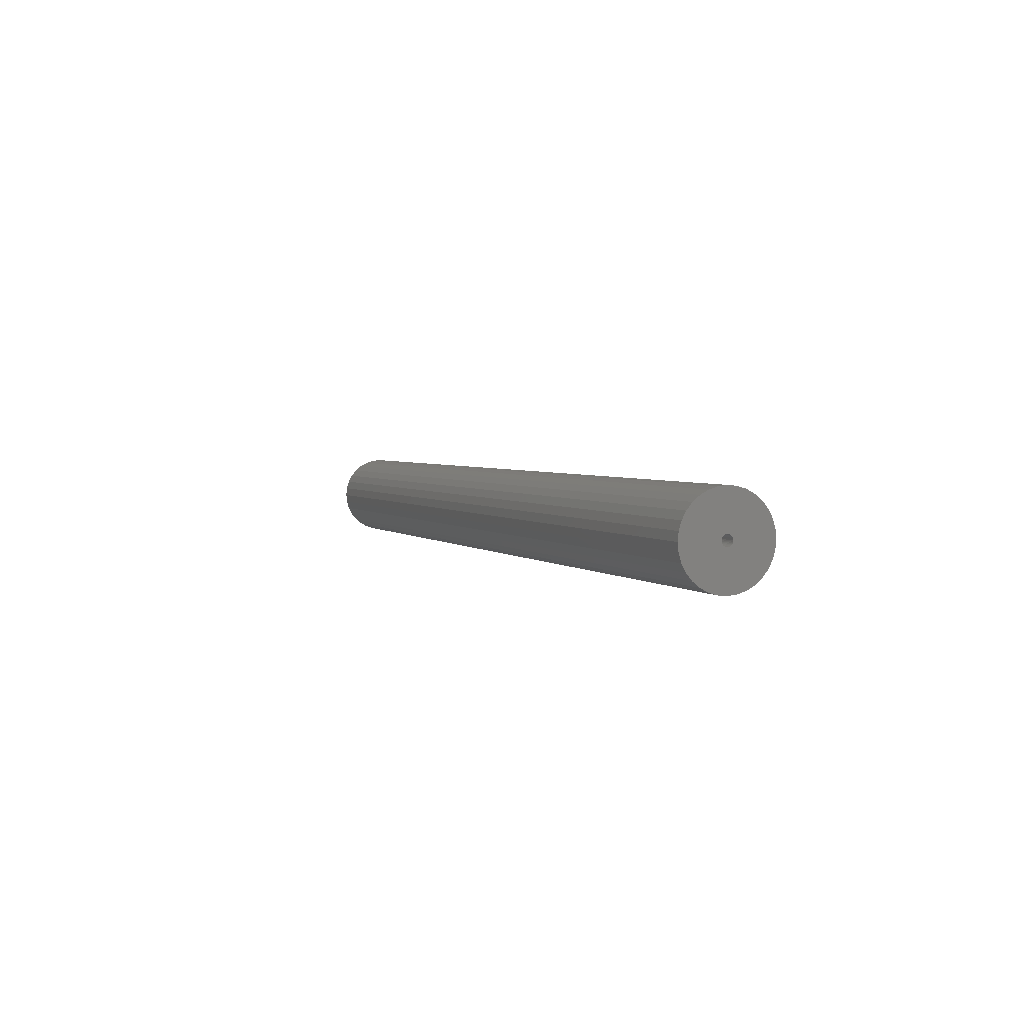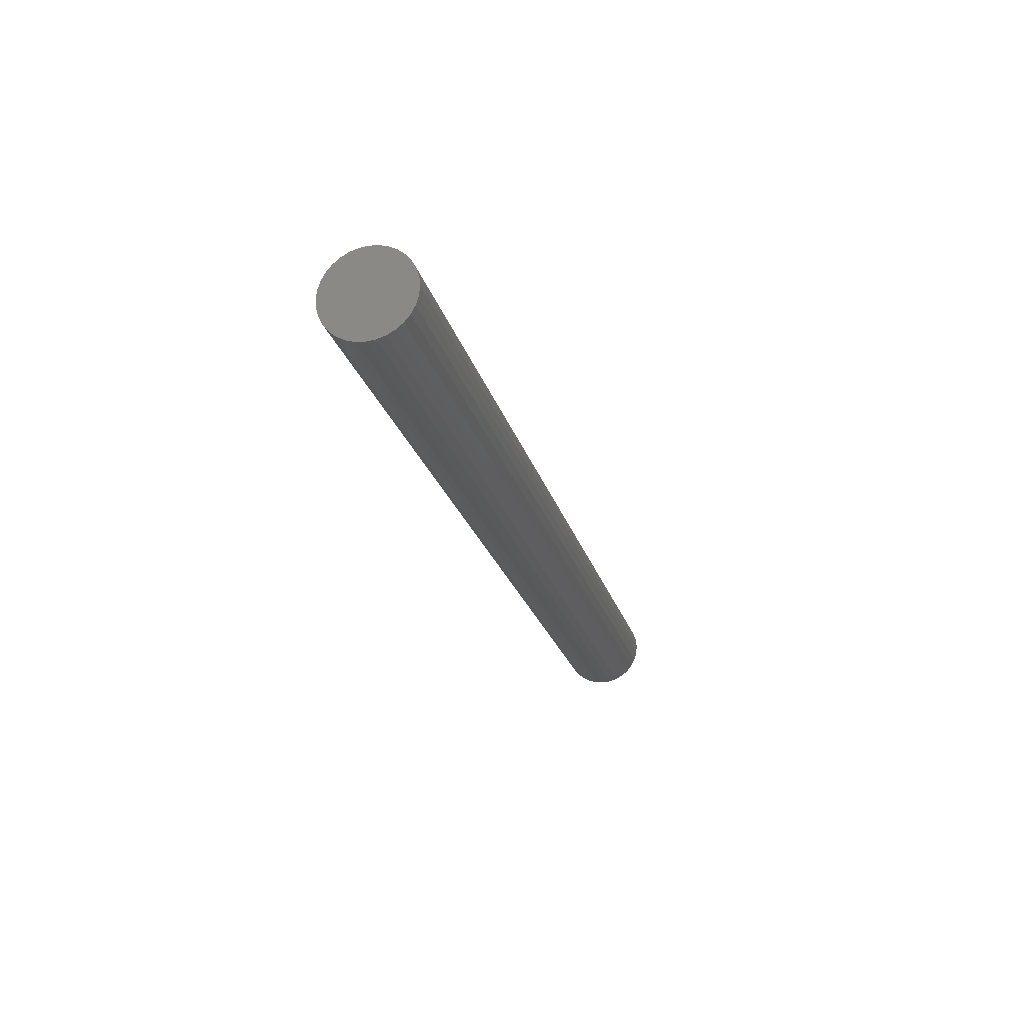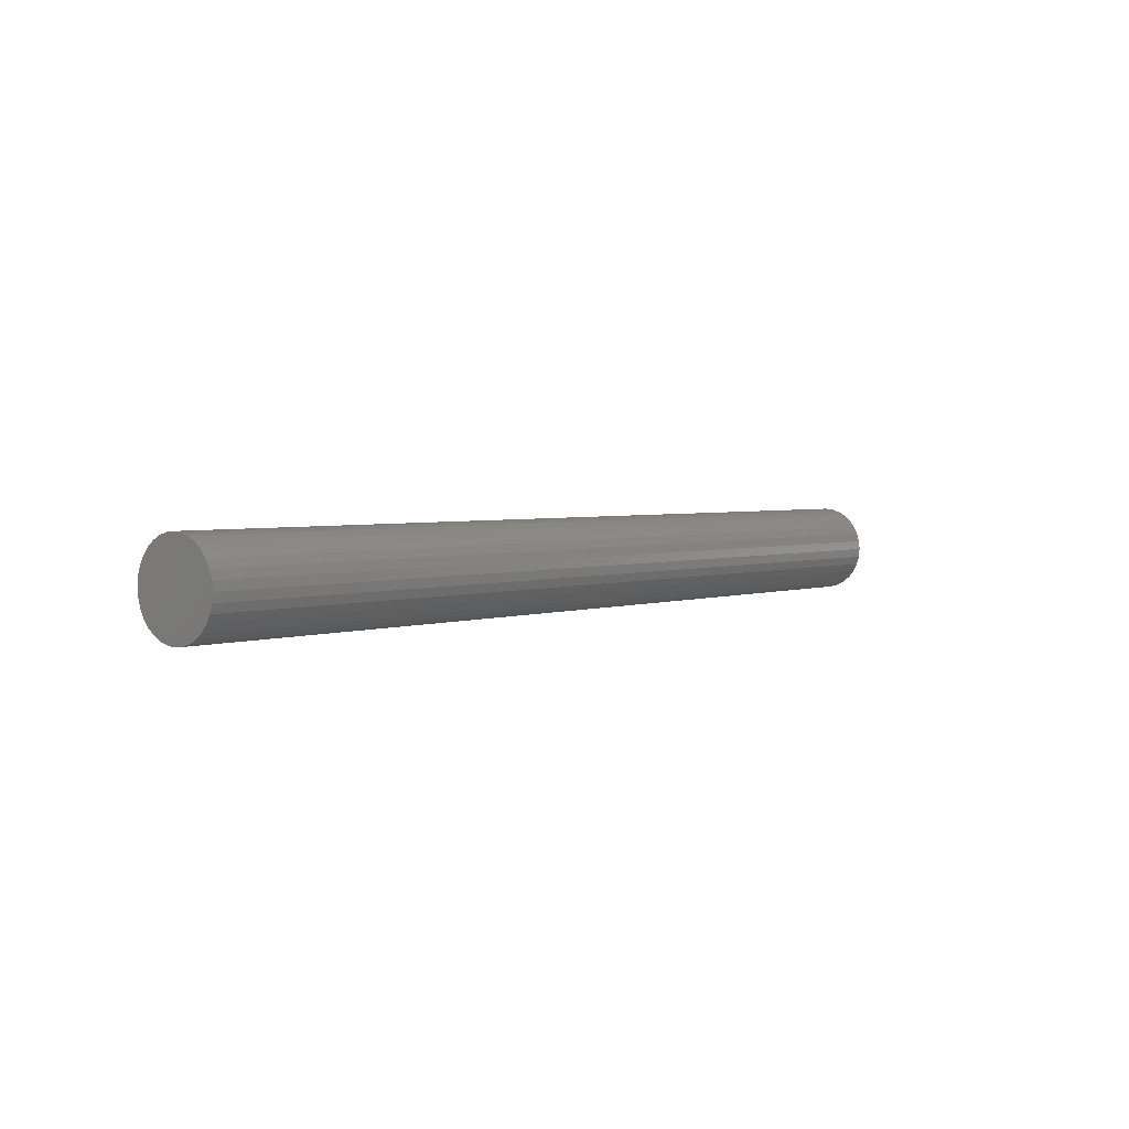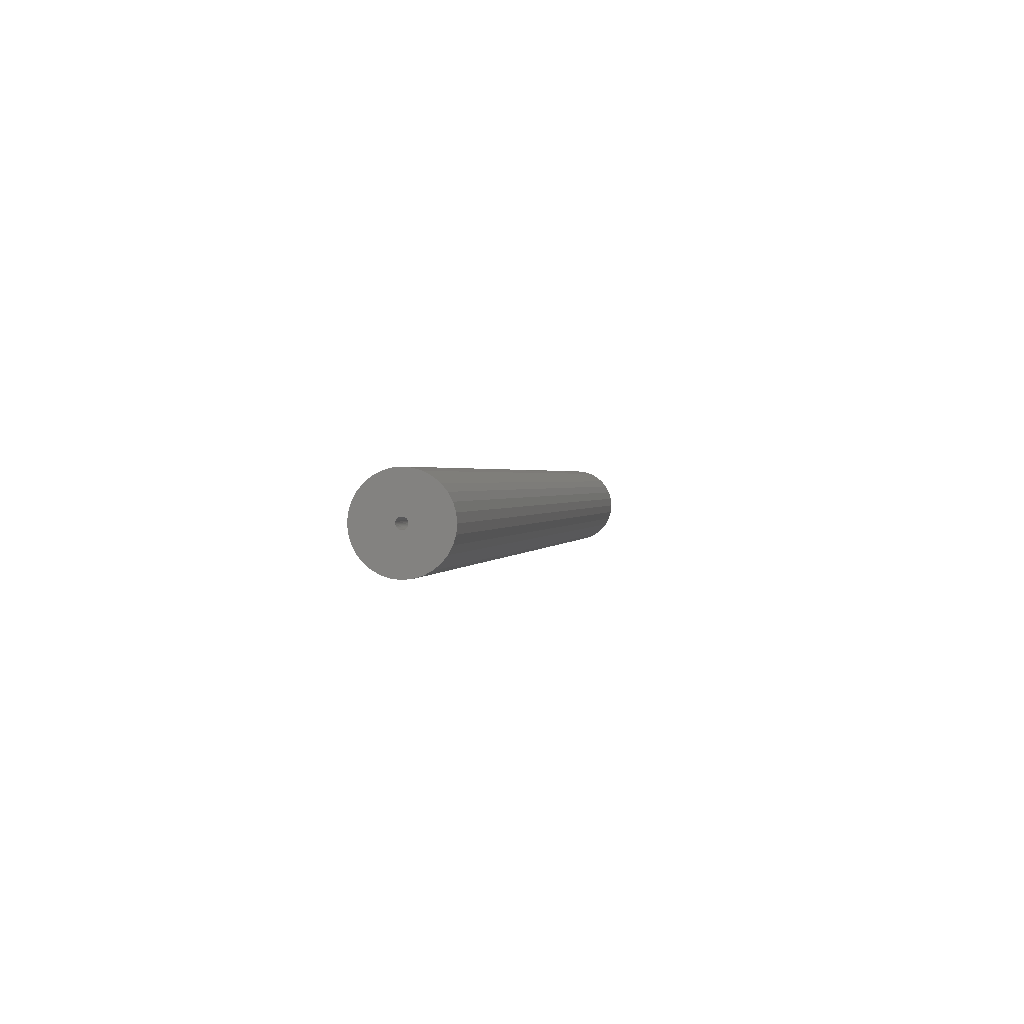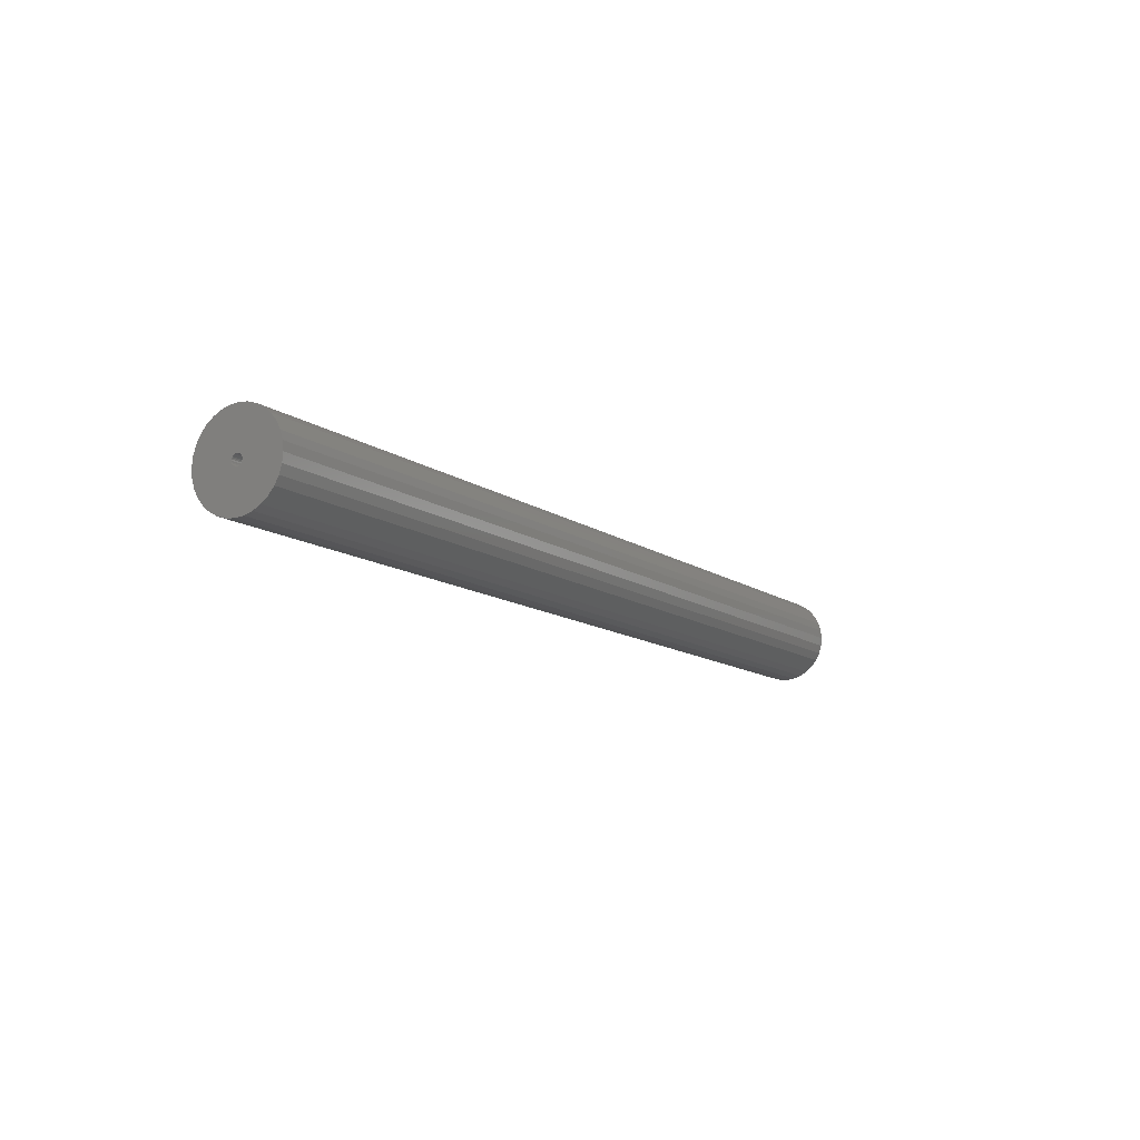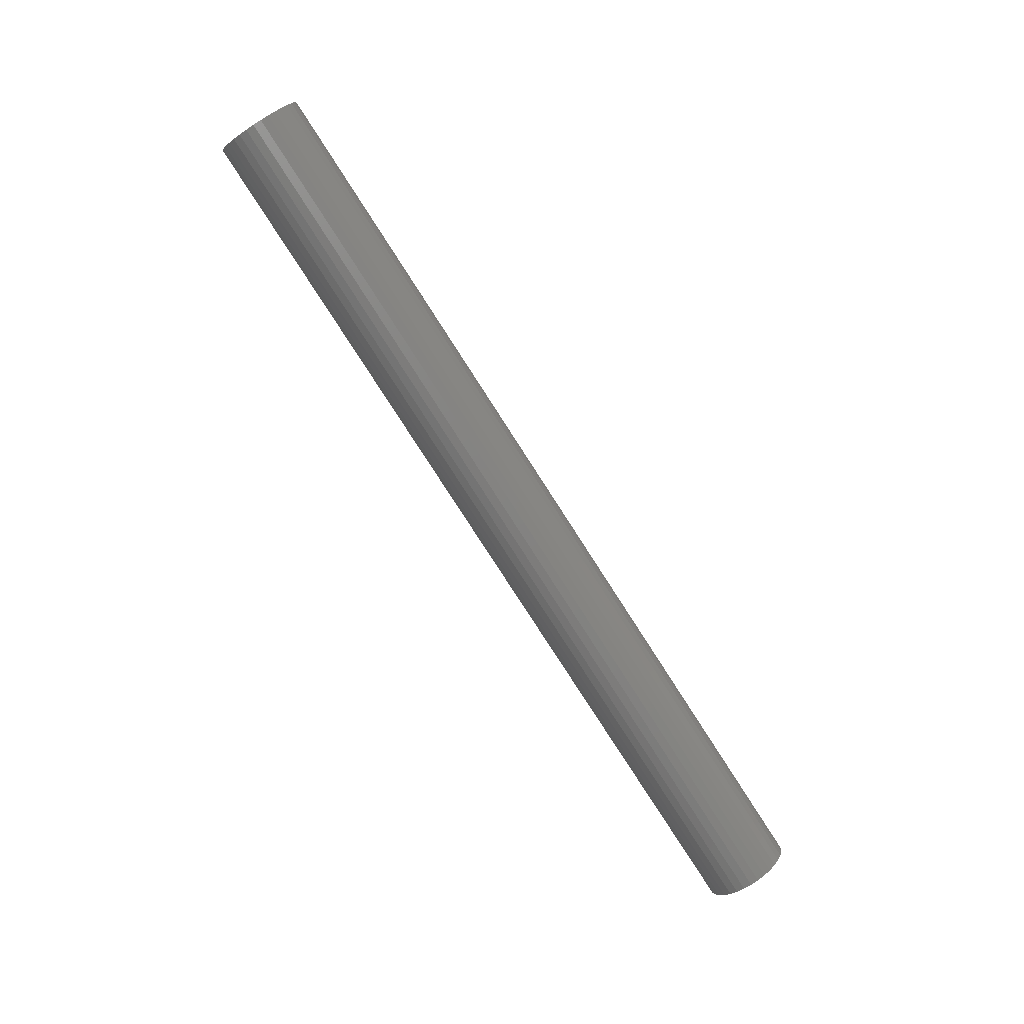
<metadata>
{"format":"stl","ext":"stl","renderer":"f3d","projection":"perspective","resolution":1024,"background":"white","views":[{"elev":3.0,"azim":68.5,"up":"+Z"},{"elev":-22.9,"azim":-75.6,"up":"+Y"},{"elev":3.0,"azim":-50.7,"up":"+Z"},{"elev":1.1,"azim":100.6,"up":"+Z"},{"elev":-11.8,"azim":121.7,"up":"+Z"},{"elev":-79.8,"azim":-57.2,"up":"+Z"}]}
</metadata>
<code>
# stl→obj: 128 verts, 252 faces
v 0.75 0.07179 -8.701e-18
v 0.75 0.009293 -4.874e-18
v 0.75 0.009128 -0.001669
v 0.75 -0.0495 -0.05024
v 0.75 -0.06895 -0.01386
v 0.75 -0.0649 -0.02719
v 0.75 -0.05834 -0.03947
v 0.75 0.06638 -0.02719
v 0.75 0.07043 -0.01386
v 0.75 0.05098 -0.05024
v 0.75 0.05982 -0.03947
v 0.75 -0.07031 8.701e-18
v 0.75 -0.007648 -0.001669
v 0.75 -0.007812 -2.78e-18
v 0.75 -0.007648 0.001669
v 0.75 -0.06895 0.01386
v 0.75 -0.007161 0.003273
v 0.75 -0.006371 0.004752
v 0.75 -0.005307 0.006048
v 0.75 -0.004011 0.007111
v 0.75 -0.002533 0.007902
v 0.75 -0.0009284 0.008388
v 0.75 0.0007401 0.008553
v 0.75 0.07043 0.01386
v 0.75 0.06638 0.02719
v 0.75 0.05982 0.03947
v 0.75 0.05098 0.05024
v 0.75 0.04021 0.05908
v 0.75 0.02793 0.06564
v 0.75 0.0146 0.06969
v 0.75 0.0007401 0.07105
v 0.75 -0.01312 0.06969
v 0.75 -0.02645 0.06564
v 0.75 -0.03873 0.05908
v 0.75 -0.0495 0.05024
v 0.75 -0.05834 0.03947
v 0.75 -0.0649 0.02719
v 0.75 0.0007401 -0.008553
v 0.75 -0.03873 -0.05908
v 0.75 -0.02645 -0.06564
v 0.75 -0.01312 -0.06969
v 0.75 0.0007401 -0.07105
v 0.75 0.0146 -0.06969
v 0.75 0.02793 -0.06564
v 0.75 0.04021 -0.05908
v 0.75 -0.0009284 -0.008388
v 0.75 -0.002533 -0.007902
v 0.75 -0.004011 -0.007111
v 0.75 -0.005307 -0.006048
v 0.75 -0.006371 -0.004752
v 0.75 -0.007161 -0.003273
v 0.75 0.002409 0.008388
v 0.75 0.004013 0.007902
v 0.75 0.005492 0.007111
v 0.75 0.006788 0.006048
v 0.75 0.007851 0.004752
v 0.75 0.008642 0.003273
v 0.75 0.009128 0.001669
v 0.75 0.008642 -0.003273
v 0.75 0.007851 -0.004752
v 0.75 0.006788 -0.006048
v 0.75 0.005492 -0.007111
v 0.75 0.004013 -0.007902
v 0.75 0.002409 -0.008388
v -0.6875 0.0007401 -0.008553
v -0.6875 0.002409 -0.008388
v -0.6875 0.004013 -0.007902
v -0.6875 0.005492 -0.007111
v -0.6875 0.006788 -0.006048
v -0.6875 0.007851 -0.004752
v -0.6875 0.008642 -0.003273
v -0.6875 0.009128 -0.001669
v -0.6875 0.009293 -6.969e-18
v -0.6875 -0.0009284 -0.008388
v -0.6875 -0.002533 -0.007902
v -0.6875 -0.004011 -0.007111
v -0.6875 -0.005307 -0.006048
v -0.6875 -0.006371 -0.004752
v -0.6875 -0.007161 -0.003273
v -0.6875 -0.007648 -0.001669
v -0.6875 -0.007812 -2.78e-18
v -0.6875 0.0007401 0.008553
v -0.6875 -0.0009284 0.008388
v -0.6875 -0.002533 0.007902
v -0.6875 -0.004011 0.007111
v -0.6875 -0.005307 0.006048
v -0.6875 -0.006371 0.004752
v -0.6875 -0.007161 0.003273
v -0.6875 -0.007648 0.001669
v -0.6875 0.002409 0.008388
v -0.6875 0.004013 0.007902
v -0.6875 0.005492 0.007111
v -0.6875 0.006788 0.006048
v -0.6875 0.007851 0.004752
v -0.6875 0.008642 0.003273
v -0.6875 0.009128 0.001669
v -0.75 0.0007401 0.07105
v -0.75 0.0146 0.06969
v -0.75 -0.01312 0.06969
v -0.75 -0.02645 0.06564
v -0.75 0.02793 0.06564
v -0.75 -0.03873 0.05908
v -0.75 0.04021 0.05908
v -0.75 -0.0495 0.05024
v -0.75 0.05098 0.05024
v -0.75 -0.05834 0.03947
v -0.75 0.05982 0.03947
v -0.75 0.05098 -0.05024
v -0.75 -0.0495 -0.05024
v -0.75 0.05982 -0.03947
v -0.75 -0.03873 -0.05908
v -0.75 0.04021 -0.05908
v -0.75 -0.02645 -0.06564
v -0.75 0.02793 -0.06564
v -0.75 -0.01312 -0.06969
v -0.75 0.0146 -0.06969
v -0.75 0.0007401 -0.07105
v -0.75 -0.05834 -0.03947
v -0.75 -0.0649 -0.02719
v -0.75 0.06638 -0.02719
v -0.75 -0.06895 -0.01386
v -0.75 0.07043 -0.01386
v -0.75 -0.07031 8.701e-18
v -0.75 0.07179 -8.701e-18
v -0.75 -0.06895 0.01386
v -0.75 0.07043 0.01386
v -0.75 -0.0649 0.02719
v -0.75 0.06638 0.02719
f 1 2 3
f 4 5 6
f 4 6 7
f 8 9 10
f 10 11 8
f 12 5 13
f 12 13 14
f 12 14 15
f 16 12 15
f 16 15 17
f 16 17 18
f 16 18 19
f 16 19 20
f 16 20 21
f 16 21 22
f 16 22 23
f 23 24 25
f 23 25 26
f 23 26 27
f 23 27 28
f 23 28 29
f 23 29 30
f 23 30 31
f 23 31 32
f 23 32 33
f 23 33 34
f 23 34 35
f 23 35 36
f 23 36 37
f 23 37 16
f 38 5 4
f 38 4 39
f 38 39 40
f 38 40 41
f 38 41 42
f 38 42 43
f 38 43 44
f 38 44 45
f 38 45 10
f 38 10 9
f 5 38 46
f 5 46 47
f 5 47 48
f 5 48 49
f 5 49 50
f 5 50 51
f 5 51 13
f 24 23 52
f 24 52 53
f 24 53 54
f 24 54 55
f 24 55 56
f 24 56 57
f 24 57 58
f 24 58 2
f 24 2 1
f 9 1 3
f 9 3 59
f 9 59 60
f 9 60 61
f 9 61 62
f 9 62 63
f 9 63 64
f 9 64 38
f 65 64 66
f 66 64 63
f 66 63 67
f 67 63 62
f 67 62 68
f 68 62 61
f 68 61 69
f 69 61 60
f 69 60 70
f 70 60 59
f 70 59 71
f 71 59 3
f 71 3 72
f 72 3 2
f 72 2 73
f 64 65 38
f 38 65 74
f 38 74 46
f 46 74 75
f 46 75 47
f 47 75 76
f 47 76 48
f 48 76 77
f 48 77 49
f 49 77 78
f 49 78 50
f 50 78 79
f 50 79 51
f 51 79 80
f 51 80 13
f 13 80 81
f 13 81 14
f 82 22 83
f 83 22 21
f 83 21 84
f 84 21 20
f 84 20 85
f 85 20 19
f 85 19 86
f 86 19 18
f 86 18 87
f 87 18 17
f 87 17 88
f 88 17 15
f 88 15 89
f 89 15 14
f 89 14 81
f 22 82 23
f 23 82 90
f 23 90 52
f 52 90 91
f 52 91 53
f 53 91 92
f 53 92 54
f 54 92 93
f 54 93 55
f 55 93 94
f 55 94 56
f 56 94 95
f 56 95 57
f 57 95 96
f 57 96 58
f 58 96 73
f 58 73 2
f 93 87 94
f 87 88 94
f 94 88 95
f 88 89 95
f 95 89 96
f 81 96 89
f 80 79 72
f 72 79 71
f 79 78 71
f 71 78 70
f 78 77 70
f 70 77 69
f 77 76 69
f 69 76 75
f 73 96 81
f 73 81 80
f 73 80 72
f 86 87 93
f 86 93 92
f 86 92 91
f 86 91 90
f 86 90 82
f 86 82 83
f 86 83 84
f 86 84 85
f 68 69 75
f 68 75 74
f 68 74 65
f 68 65 66
f 68 66 67
f 97 98 99
f 100 99 98
f 101 100 98
f 102 100 101
f 103 102 101
f 104 102 103
f 105 104 103
f 106 104 105
f 107 106 105
f 108 109 110
f 111 109 108
f 112 111 108
f 113 111 112
f 114 113 112
f 115 113 114
f 116 115 114
f 117 115 116
f 109 118 110
f 110 118 119
f 110 119 120
f 120 119 121
f 120 121 122
f 122 121 123
f 122 123 124
f 124 123 125
f 124 125 126
f 126 125 127
f 126 127 128
f 128 127 106
f 128 106 107
f 124 1 122
f 122 1 9
f 122 9 120
f 120 9 8
f 120 8 110
f 110 8 11
f 110 11 108
f 108 11 10
f 108 10 112
f 112 10 45
f 112 45 114
f 114 45 44
f 114 44 116
f 116 44 43
f 116 43 117
f 117 43 42
f 117 42 115
f 115 42 41
f 115 41 113
f 113 41 40
f 113 40 111
f 111 40 39
f 111 39 109
f 109 39 4
f 109 4 118
f 118 4 7
f 118 7 119
f 119 7 6
f 119 6 121
f 121 6 5
f 121 5 123
f 123 5 12
f 123 12 125
f 125 12 16
f 125 16 127
f 127 16 37
f 127 37 106
f 106 37 36
f 106 36 104
f 104 36 35
f 104 35 102
f 102 35 34
f 102 34 100
f 100 34 33
f 100 33 99
f 99 33 32
f 99 32 97
f 97 32 31
f 97 31 98
f 98 31 30
f 98 30 101
f 101 30 29
f 101 29 103
f 103 29 28
f 103 28 105
f 105 28 27
f 105 27 107
f 107 27 26
f 107 26 128
f 128 26 25
f 128 25 126
f 126 25 24
f 126 24 124
f 124 24 1

</code>
